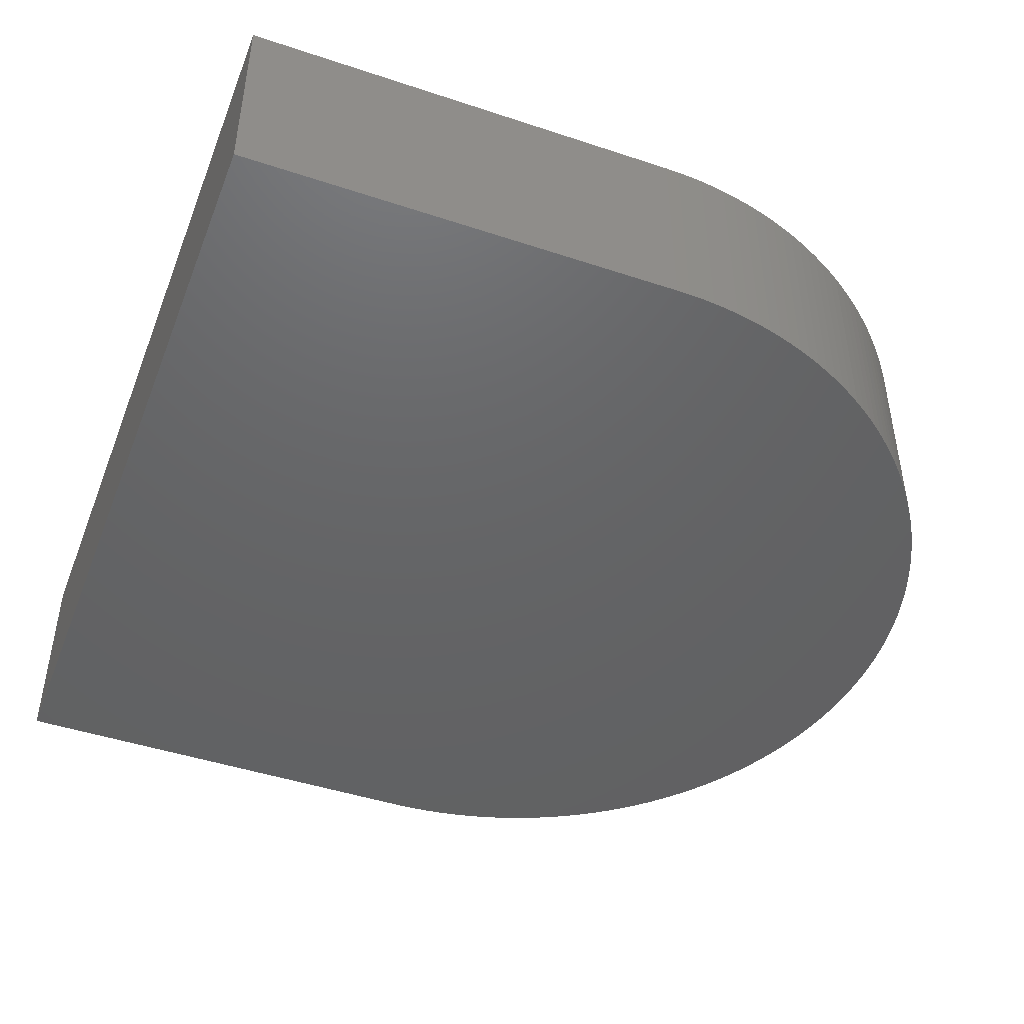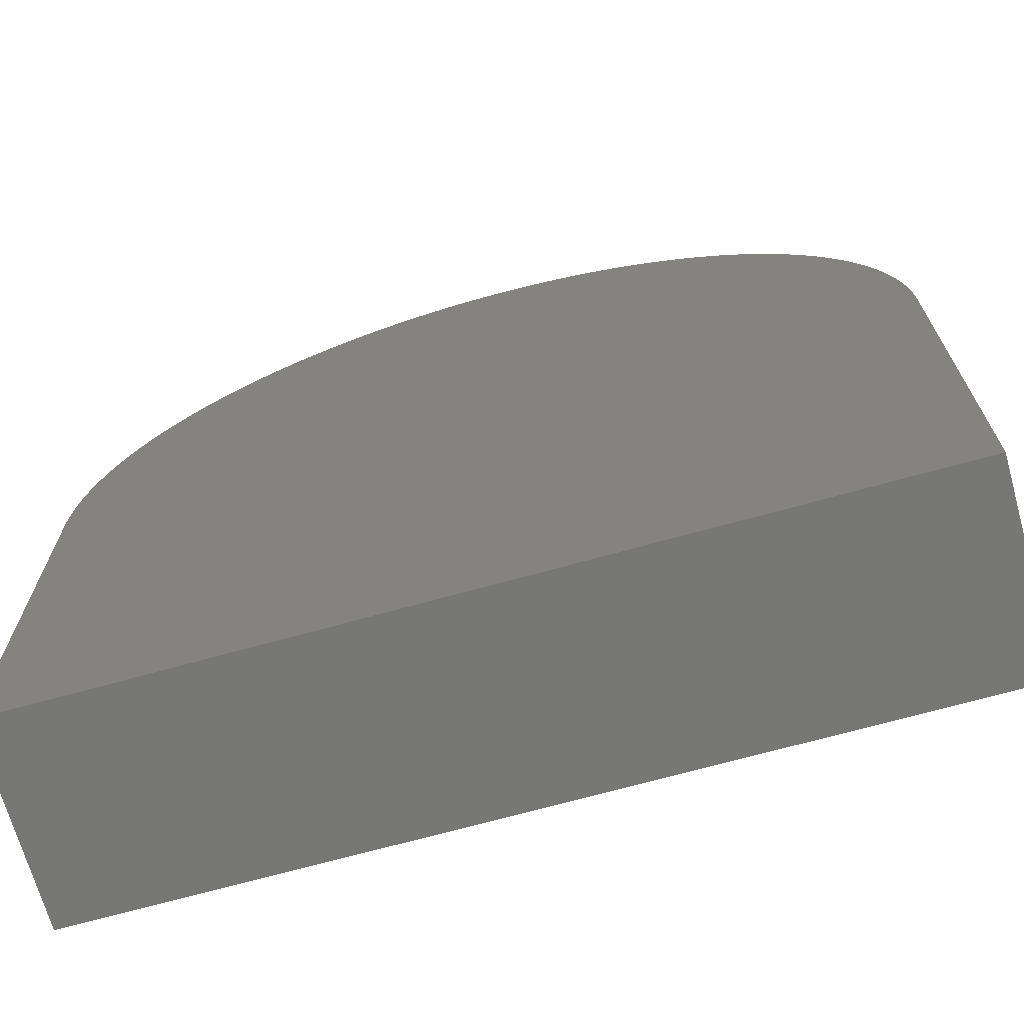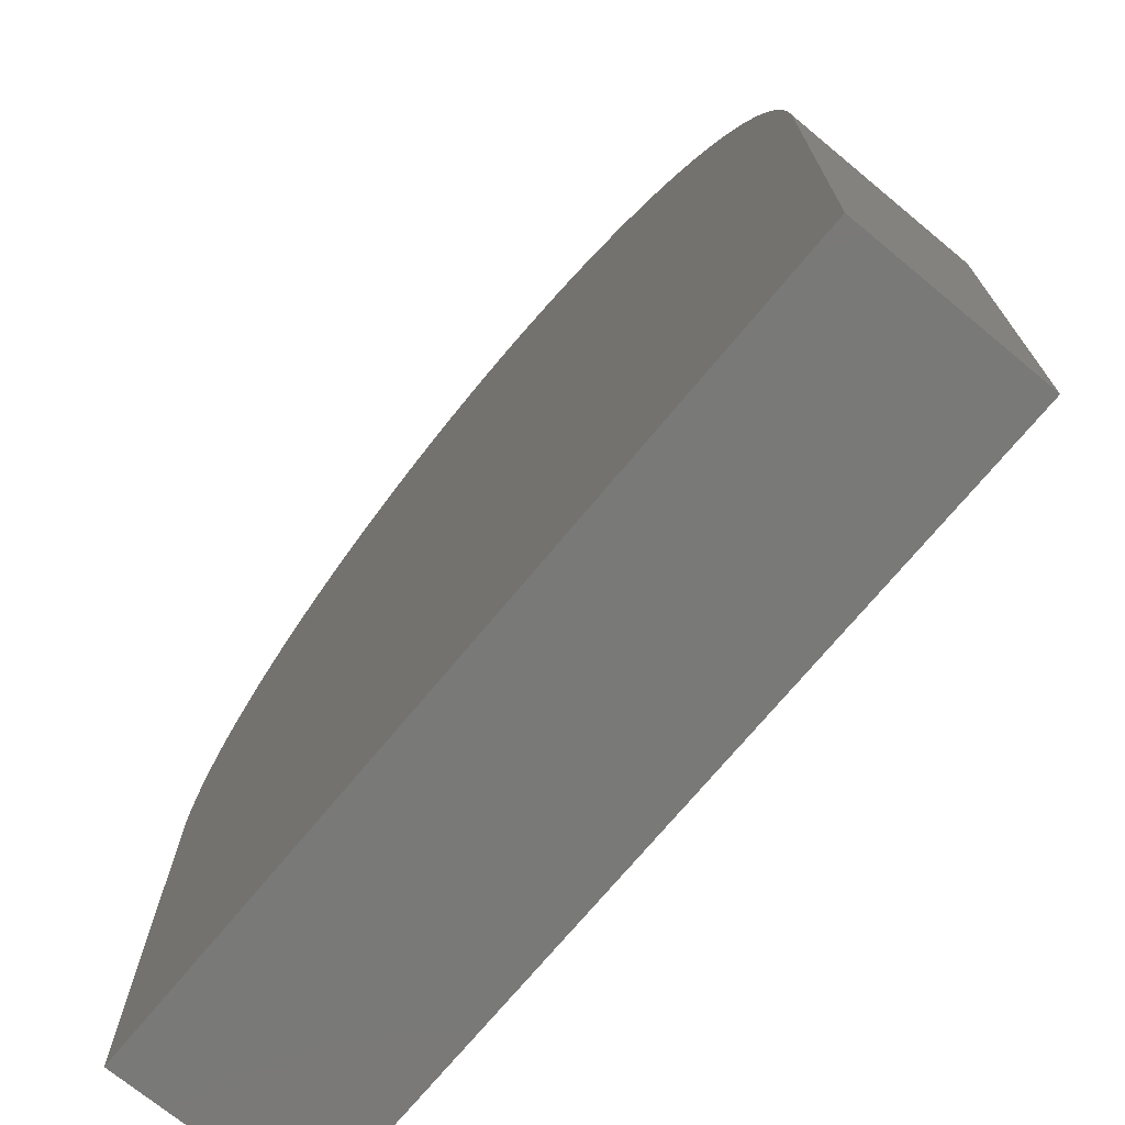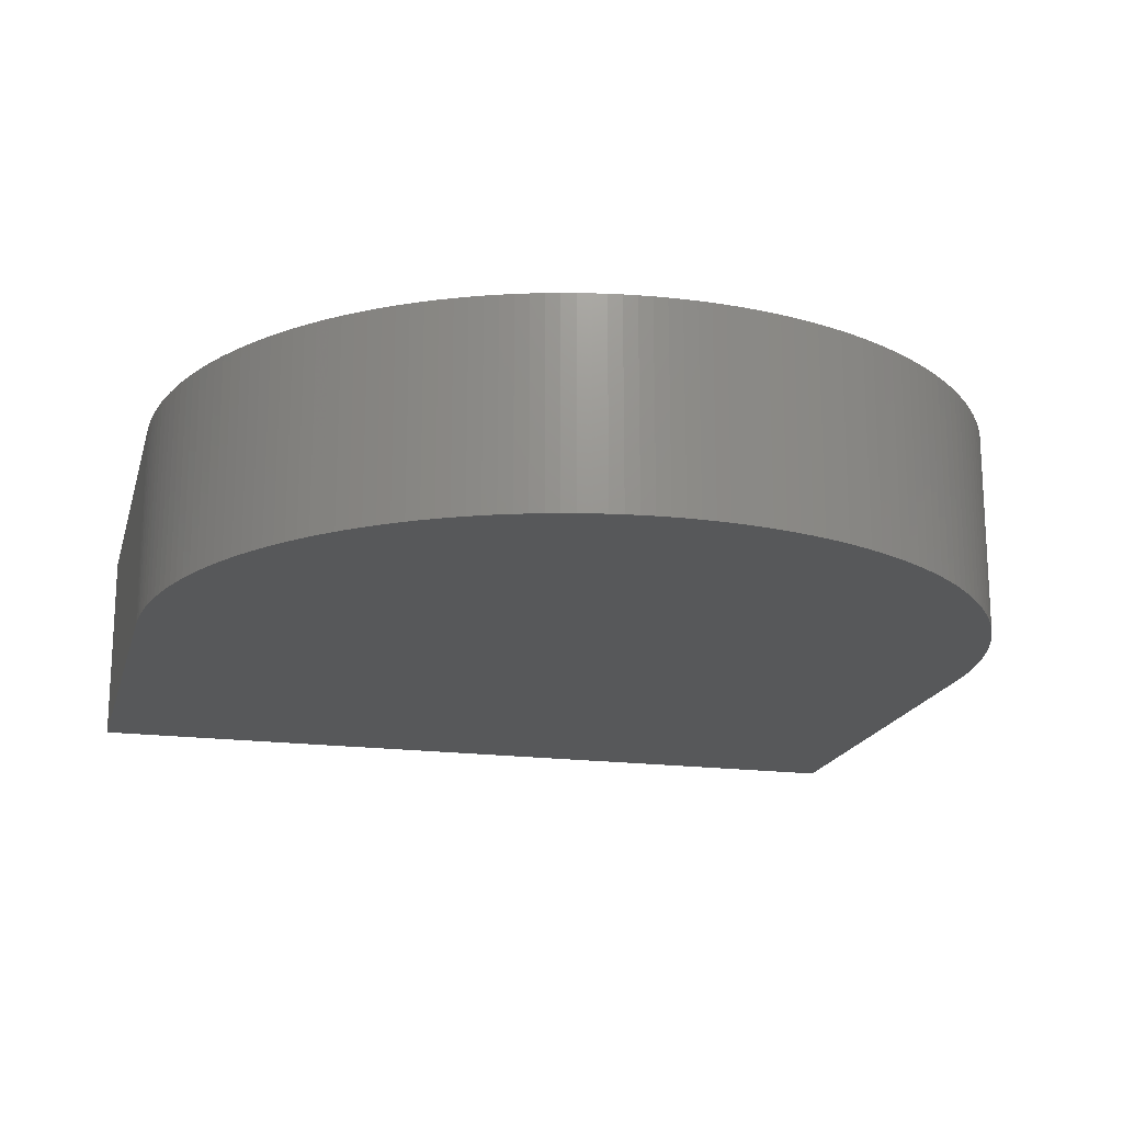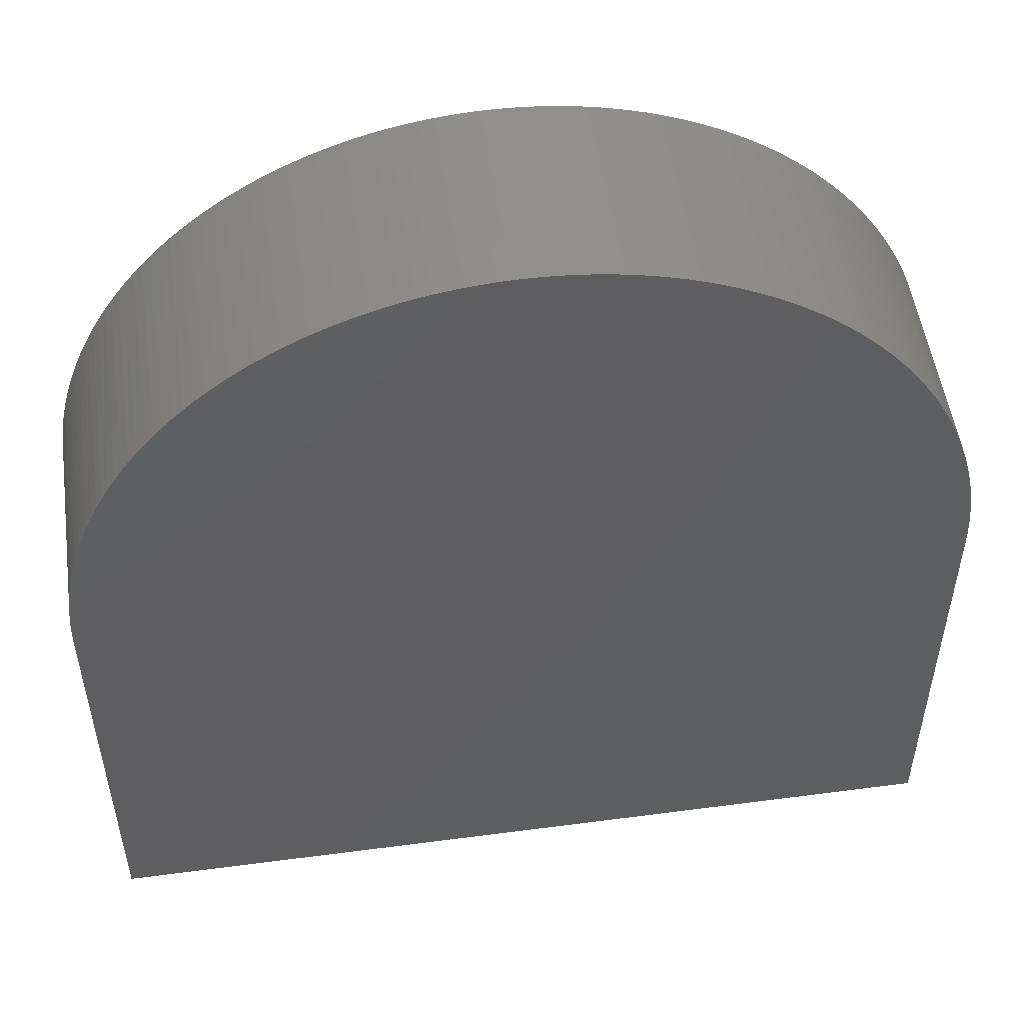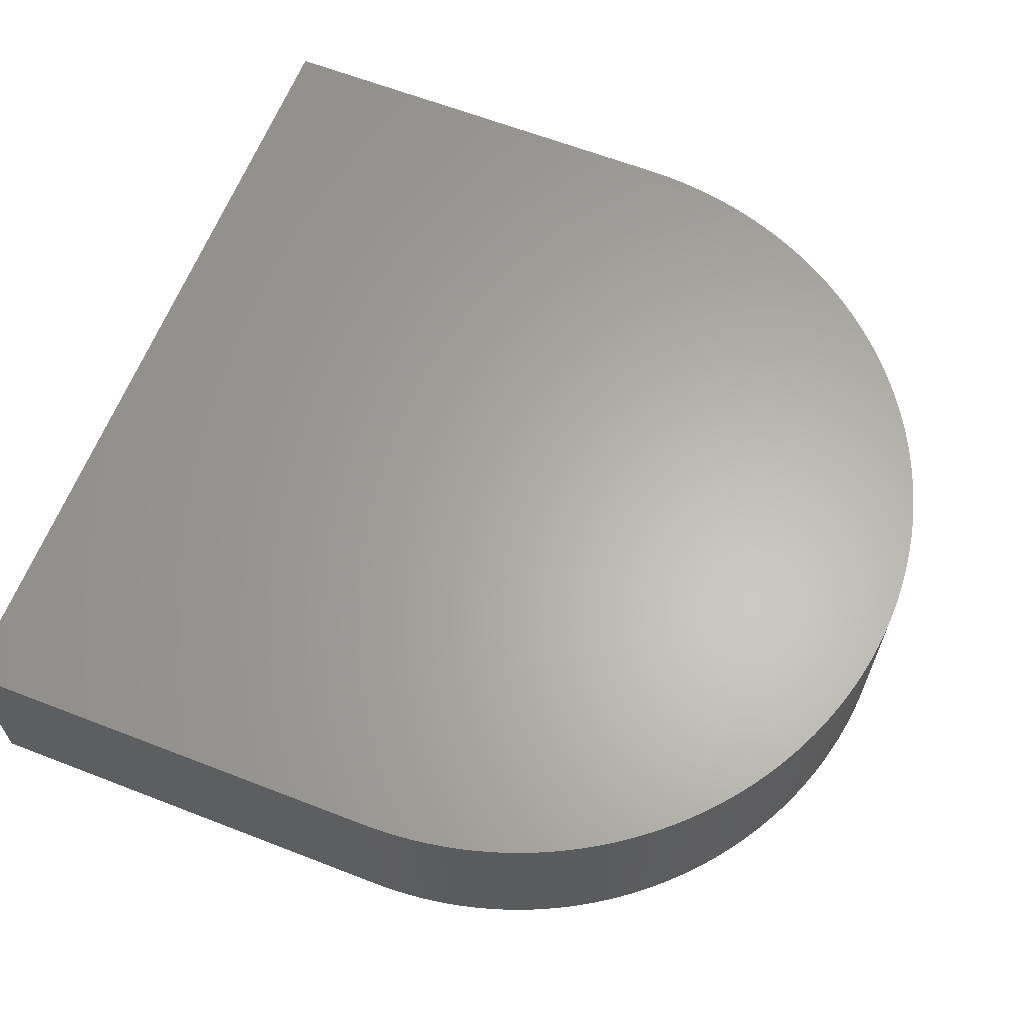
<metadata>
{"format":"stl","ext":"stl","renderer":"f3d","projection":"perspective","resolution":1024,"background":"white","views":[{"elev":-45.7,"azim":-110.9,"up":"+Y"},{"elev":-69.5,"azim":-164.4,"up":"+Z"},{"elev":-72.1,"azim":-129.6,"up":"+Z"},{"elev":-18.3,"azim":-14.1,"up":"+Y"},{"elev":51.9,"azim":171.9,"up":"+Z"},{"elev":63.4,"azim":-68.6,"up":"+Y"}]}
</metadata>
<code>
# stl→obj: 206 verts, 408 faces
v 14.79 -3.5 15.26
v 14.8 -3.5 14.8
v 14.79 3.5 15.26
v -14.8 3.5 -0.5
v -7.13 3.5 27.77
v 14.77 3.5 15.73
v 14.77 -3.5 15.73
v 14.8 3.5 14.8
v -14.8 -3.5 -0.5
v -14.8 3.5 14.8
v 7.534 3.5 27.54
v 14.8 -3.5 -0.5
v 14.8 3.5 -0.5
v -7.13 -3.5 27.77
v -6.719 3.5 27.99
v 12.74 3.5 22.33
v -14.34 -3.5 18.48
v -14.34 3.5 18.48
v -11.69 3.5 23.87
v 7.534 -3.5 27.54
v 7.93 3.5 27.3
v 14.21 3.5 18.93
v 0.4649 -3.5 29.59
v 0.4649 3.5 29.59
v 4.129 3.5 29.01
v -14.21 3.5 18.93
v -14.79 3.5 15.26
v -14.62 3.5 17.12
v -14.79 -3.5 15.26
v -11.69 -3.5 23.87
v -11.4 3.5 24.23
v -9.434 3.5 26.2
v 12.74 -3.5 22.33
v 12.97 3.5 21.93
v 14.62 3.5 17.12
v 10.47 -3.5 25.27
v 10.47 3.5 25.27
v 11.69 3.5 23.87
v 0.9293 3.5 29.57
v -3.229 3.5 29.24
v -1.393 3.5 29.53
v -3.229 -3.5 29.24
v 4.129 -3.5 29.01
v 4.573 3.5 28.88
v 5.878 3.5 28.38
v -14.77 3.5 15.73
v -14.44 3.5 18.03
v -14.44 -3.5 18.03
v -14.8 -3.5 14.8
v -13.19 3.5 21.52
v -12.5 3.5 22.73
v -13.19 -3.5 21.52
v -9.434 -3.5 26.2
v -9.071 3.5 26.49
v -8.319 3.5 27.04
v 14.21 -3.5 18.93
v 14.34 3.5 18.48
v 14.73 3.5 16.19
v 13.58 -3.5 20.68
v 13.58 3.5 20.68
v 13.93 3.5 19.81
v 10.79 3.5 24.93
v 9.071 3.5 26.49
v 9.787 3.5 25.9
v 9.071 -3.5 26.49
v 11.69 -3.5 23.87
v 11.97 3.5 23.5
v 12.24 3.5 23.12
v -2.773 3.5 29.34
v -5.448 3.5 28.56
v 0 3.5 29.6
v 0 -3.5 29.6
v -0.4649 3.5 29.59
v -4.573 3.5 28.88
v -5.448 -3.5 28.56
v 2.315 3.5 29.42
v 3.229 3.5 29.24
v 2.315 -3.5 29.42
v 5.878 -3.5 28.38
v 6.302 3.5 28.19
v 6.719 3.5 27.99
v -14.62 -3.5 17.12
v -14.54 3.5 17.57
v -14.73 -3.5 16.19
v -14.73 3.5 16.19
v -14.68 3.5 16.65
v -12.97 3.5 21.93
v -13.93 3.5 19.81
v -11.97 3.5 23.5
v -11.97 -3.5 23.5
v -13.58 3.5 20.68
v -13.93 -3.5 19.81
v -10.47 3.5 25.27
v -10.13 3.5 25.59
v -10.47 -3.5 25.27
v -7.93 3.5 27.3
v -7.534 -3.5 27.54
v -7.534 3.5 27.54
v 14.62 -3.5 17.12
v 14.68 3.5 16.65
v 14.44 -3.5 18.03
v 14.44 3.5 18.03
v 14.54 3.5 17.57
v 13.76 3.5 20.25
v 13.19 3.5 21.52
v 13.39 3.5 21.1
v 13.19 -3.5 21.52
v 13.93 -3.5 19.81
v 14.08 3.5 19.37
v 9.434 3.5 26.2
v 8.319 3.5 27.04
v 10.13 3.5 25.59
v 10.13 -3.5 25.59
v 8.699 3.5 26.77
v 8.319 -3.5 27.04
v 11.1 3.5 24.59
v 11.4 3.5 24.23
v 11.1 -3.5 24.59
v 12.24 -3.5 23.12
v 12.5 3.5 22.73
v -5.013 3.5 28.73
v -6.302 3.5 28.19
v -1.393 -3.5 29.53
v -0.9293 3.5 29.57
v -2.315 -3.5 29.42
v -2.315 3.5 29.42
v -1.855 3.5 29.48
v -3.681 3.5 29.14
v -3.681 -3.5 29.14
v -4.129 3.5 29.01
v -5.878 3.5 28.38
v -6.302 -3.5 28.19
v 2.773 3.5 29.34
v 1.393 3.5 29.53
v 3.681 3.5 29.14
v 3.681 -3.5 29.14
v 1.855 3.5 29.48
v 1.393 -3.5 29.53
v 5.013 3.5 28.73
v 5.448 3.5 28.56
v 5.013 -3.5 28.73
v 6.719 -3.5 27.99
v 7.13 3.5 27.77
v -14.54 -3.5 17.57
v -14.77 -3.5 15.73
v -14.68 -3.5 16.65
v -13.76 3.5 20.25
v -13.58 -3.5 20.68
v -12.24 3.5 23.12
v -12.97 -3.5 21.93
v -12.5 -3.5 22.73
v -12.74 3.5 22.33
v -13.39 3.5 21.1
v -14.08 3.5 19.37
v -14.21 -3.5 18.93
v -11.1 3.5 24.59
v -9.787 3.5 25.9
v -9.787 -3.5 25.9
v -10.79 3.5 24.93
v -11.1 -3.5 24.59
v -8.699 3.5 26.77
v -8.319 -3.5 27.04
v -8.699 -3.5 26.77
v 14.73 -3.5 16.19
v 14.68 -3.5 16.65
v 14.34 -3.5 18.48
v 14.54 -3.5 17.57
v 13.39 -3.5 21.1
v 12.97 -3.5 21.93
v 13.76 -3.5 20.25
v 14.08 -3.5 19.37
v 9.787 -3.5 25.9
v 9.434 -3.5 26.2
v 8.699 -3.5 26.77
v 7.93 -3.5 27.3
v 11.4 -3.5 24.23
v 10.79 -3.5 24.93
v 11.97 -3.5 23.5
v 12.5 -3.5 22.73
v -0.4649 -3.5 29.59
v -0.9293 -3.5 29.57
v -2.773 -3.5 29.34
v -1.855 -3.5 29.48
v -4.573 -3.5 28.88
v -5.013 -3.5 28.73
v -5.878 -3.5 28.38
v -6.719 -3.5 27.99
v 3.229 -3.5 29.24
v 2.773 -3.5 29.34
v 1.855 -3.5 29.48
v 0.9293 -3.5 29.57
v 5.448 -3.5 28.56
v 4.573 -3.5 28.88
v 6.302 -3.5 28.19
v 7.13 -3.5 27.77
v -12.24 -3.5 23.12
v -12.74 -3.5 22.33
v -13.39 -3.5 21.1
v -13.76 -3.5 20.25
v -14.08 -3.5 19.37
v -10.13 -3.5 25.59
v -10.79 -3.5 24.93
v -11.4 -3.5 24.23
v -9.071 -3.5 26.49
v -7.93 -3.5 27.3
v -4.129 -3.5 29.01
f 1 2 3
f 4 5 3
f 6 7 1
f 2 8 3
f 9 10 4
f 5 11 3
f 9 12 2
f 1 9 2
f 4 13 9
f 3 13 4
f 14 15 5
f 11 16 3
f 14 17 9
f 1 14 9
f 18 19 5
f 4 18 5
f 13 8 2
f 3 8 13
f 13 12 9
f 2 12 13
f 20 21 11
f 16 22 3
f 20 23 14
f 1 20 14
f 24 25 11
f 5 24 11
f 17 26 18
f 4 27 18
f 27 28 18
f 17 29 9
f 30 31 19
f 19 32 5
f 33 34 16
f 22 35 3
f 33 36 20
f 1 33 20
f 37 38 16
f 11 37 16
f 23 39 24
f 5 40 24
f 40 41 24
f 23 42 14
f 43 44 25
f 25 45 11
f 29 46 27
f 4 10 27
f 47 48 17
f 28 47 18
f 10 29 27
f 29 49 9
f 50 51 19
f 18 50 19
f 30 52 17
f 14 30 17
f 53 54 32
f 32 55 5
f 56 57 22
f 35 58 3
f 56 59 33
f 1 56 33
f 60 61 22
f 16 60 22
f 36 62 37
f 11 63 37
f 63 64 37
f 36 65 20
f 66 67 38
f 38 68 16
f 42 69 40
f 5 70 40
f 71 72 23
f 41 73 24
f 70 74 40
f 42 75 14
f 76 77 25
f 24 76 25
f 43 78 23
f 20 43 23
f 79 80 45
f 45 81 11
f 82 83 28
f 18 47 17
f 82 84 29
f 17 82 29
f 85 86 28
f 27 85 28
f 10 49 29
f 9 49 10
f 52 87 50
f 18 88 50
f 89 90 30
f 51 89 19
f 88 91 50
f 52 92 17
f 93 94 32
f 19 93 32
f 53 95 30
f 14 53 30
f 96 97 98
f 55 98 5
f 99 100 35
f 58 6 3
f 99 101 56
f 1 99 56
f 102 103 35
f 22 102 35
f 59 104 60
f 16 105 60
f 105 106 60
f 59 107 33
f 108 109 61
f 61 109 22
f 65 110 63
f 11 111 63
f 112 113 36
f 64 112 37
f 111 114 63
f 65 115 20
f 116 117 38
f 37 116 38
f 66 118 36
f 33 66 36
f 119 120 68
f 68 120 16
f 75 121 70
f 5 122 70
f 123 124 41
f 73 71 24
f 123 125 42
f 23 123 42
f 126 127 41
f 40 126 41
f 128 129 42
f 74 130 40
f 122 131 70
f 75 132 14
f 78 133 76
f 24 134 76
f 135 136 43
f 77 135 25
f 134 137 76
f 78 138 23
f 139 140 45
f 25 139 45
f 79 141 43
f 20 79 43
f 142 143 81
f 81 143 11
f 48 144 82
f 17 48 82
f 47 83 48
f 28 83 47
f 84 86 85
f 27 46 85
f 46 84 85
f 84 145 29
f 86 146 82
f 28 86 82
f 91 147 148
f 18 26 88
f 89 149 90
f 19 89 30
f 52 150 87
f 30 151 52
f 51 152 151
f 50 152 51
f 91 148 153
f 91 153 50
f 26 154 88
f 92 155 17
f 93 95 94
f 19 156 93
f 157 158 53
f 94 157 32
f 156 159 93
f 95 160 30
f 161 162 55
f 32 161 55
f 54 163 161
f 14 162 53
f 98 97 14
f 5 98 14
f 58 164 6
f 3 6 1
f 100 165 164
f 1 164 99
f 58 100 164
f 35 100 58
f 101 103 102
f 22 57 102
f 57 101 102
f 101 166 56
f 99 167 101
f 35 103 99
f 105 107 106
f 16 34 105
f 107 168 106
f 60 106 59
f 34 107 105
f 107 169 33
f 104 108 61
f 60 104 61
f 59 170 104
f 56 108 59
f 109 171 56
f 22 109 56
f 111 115 114
f 11 21 111
f 64 172 112
f 37 112 36
f 110 173 172
f 36 172 65
f 64 110 172
f 63 110 64
f 115 174 114
f 63 114 65
f 21 115 111
f 115 175 20
f 116 118 117
f 37 62 116
f 118 176 117
f 38 117 66
f 62 118 116
f 118 177 36
f 67 119 68
f 38 67 68
f 66 178 67
f 33 119 66
f 120 179 33
f 16 120 33
f 122 132 131
f 5 15 122
f 73 180 71
f 24 71 23
f 124 181 180
f 23 180 123
f 73 124 180
f 41 124 73
f 125 127 126
f 40 69 126
f 69 125 126
f 125 182 42
f 123 183 125
f 41 127 123
f 74 184 130
f 130 128 40
f 121 185 184
f 42 184 75
f 74 121 184
f 70 121 74
f 132 186 131
f 70 131 75
f 15 132 122
f 132 187 14
f 134 138 137
f 24 39 134
f 77 188 135
f 25 135 43
f 133 189 188
f 43 188 78
f 77 133 188
f 76 133 77
f 138 190 137
f 76 137 78
f 39 138 134
f 138 191 23
f 139 141 140
f 25 44 139
f 141 192 140
f 45 140 79
f 44 141 139
f 141 193 43
f 80 142 81
f 45 80 81
f 79 194 80
f 20 142 79
f 143 195 20
f 11 143 20
f 83 144 48
f 82 144 83
f 46 145 84
f 29 145 46
f 84 146 86
f 82 146 84
f 51 149 89
f 30 90 151
f 151 149 51
f 149 196 90
f 151 197 52
f 50 87 152
f 152 197 151
f 87 197 152
f 88 147 91
f 50 153 52
f 52 148 92
f 148 198 153
f 92 147 88
f 147 199 148
f 155 200 154
f 88 154 92
f 26 155 154
f 17 155 26
f 156 160 159
f 19 31 156
f 94 201 157
f 32 157 53
f 95 201 94
f 53 201 95
f 159 202 95
f 93 159 95
f 31 160 156
f 160 203 30
f 163 204 53
f 32 54 161
f 162 163 53
f 161 163 162
f 55 96 98
f 162 96 55
f 97 205 162
f 14 97 162
f 164 7 6
f 1 7 164
f 99 165 100
f 164 165 99
f 57 166 101
f 56 166 57
f 103 167 99
f 101 167 103
f 59 168 107
f 106 168 59
f 34 169 107
f 33 169 34
f 108 170 59
f 104 170 108
f 108 171 109
f 56 171 108
f 172 113 112
f 36 113 172
f 65 173 110
f 172 173 65
f 65 174 115
f 114 174 65
f 21 175 115
f 20 175 21
f 66 176 118
f 117 176 66
f 62 177 118
f 36 177 62
f 119 178 66
f 67 178 119
f 119 179 120
f 33 179 119
f 180 72 71
f 23 72 180
f 123 181 124
f 180 181 123
f 69 182 125
f 42 182 69
f 127 183 123
f 125 183 127
f 130 206 128
f 40 128 42
f 184 206 130
f 42 206 184
f 75 185 121
f 184 185 75
f 75 186 132
f 131 186 75
f 15 187 132
f 14 187 15
f 188 136 135
f 43 136 188
f 78 189 133
f 188 189 78
f 78 190 138
f 137 190 78
f 39 191 138
f 23 191 39
f 79 192 141
f 140 192 79
f 44 193 141
f 43 193 44
f 142 194 79
f 80 194 142
f 142 195 143
f 20 195 142
f 151 196 149
f 90 196 151
f 197 150 52
f 87 150 197
f 52 198 148
f 153 198 52
f 92 199 147
f 148 199 92
f 92 200 155
f 154 200 92
f 201 158 157
f 53 158 201
f 160 202 159
f 95 202 160
f 31 203 160
f 30 203 31
f 54 204 163
f 53 204 54
f 96 205 97
f 162 205 96
f 206 129 128
f 42 129 206

</code>
